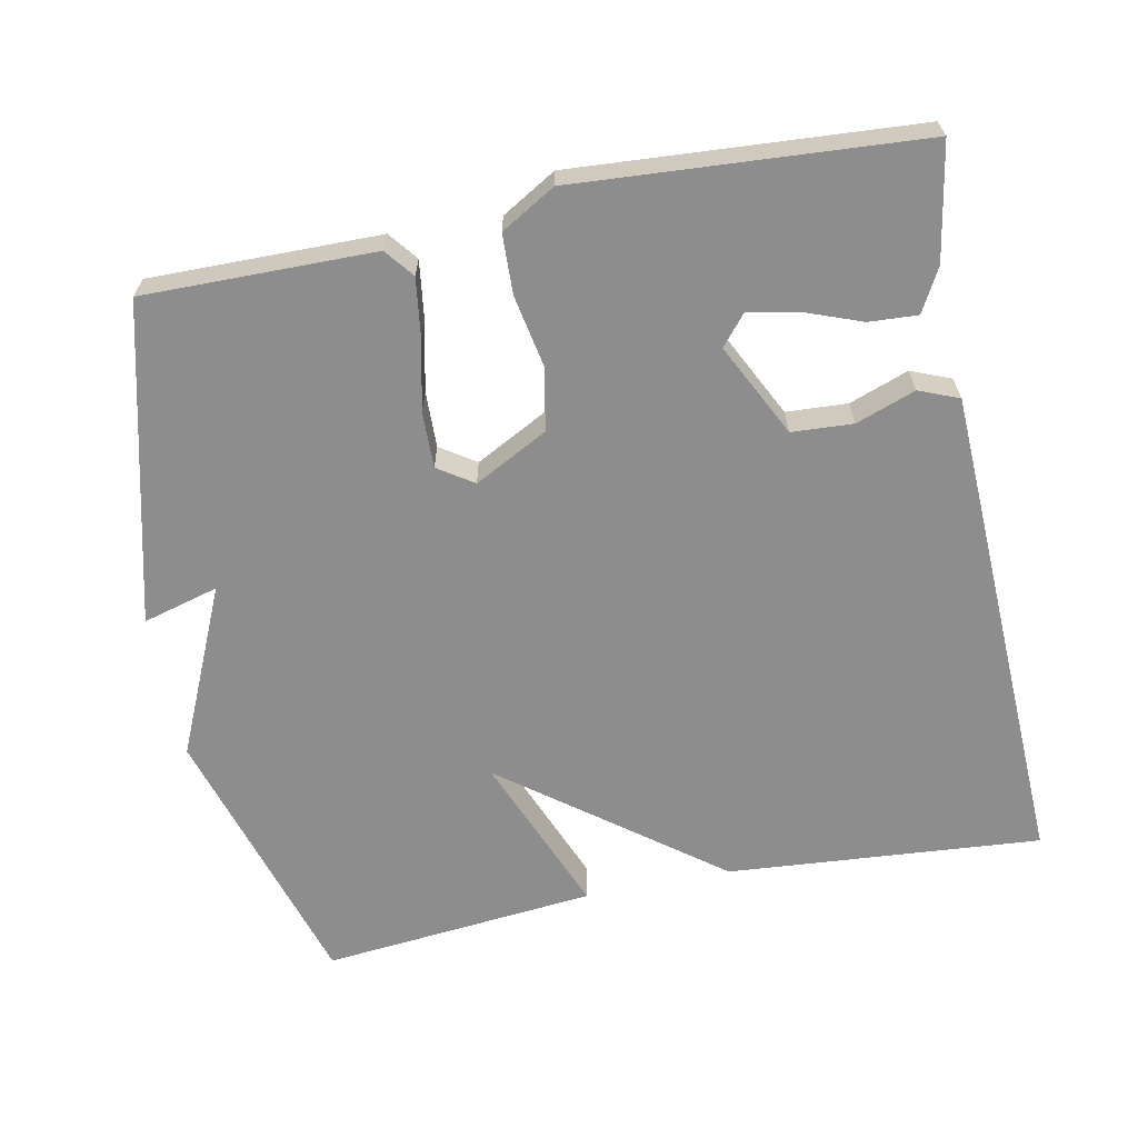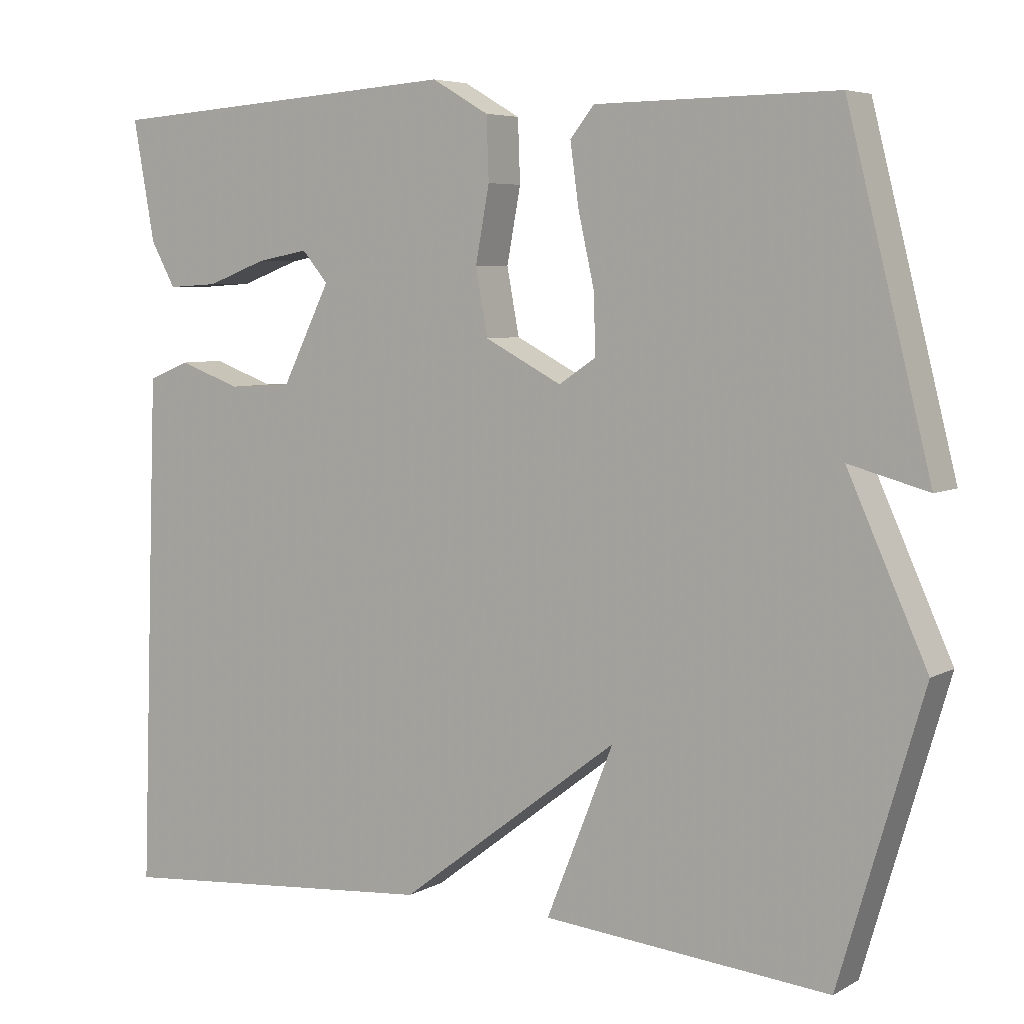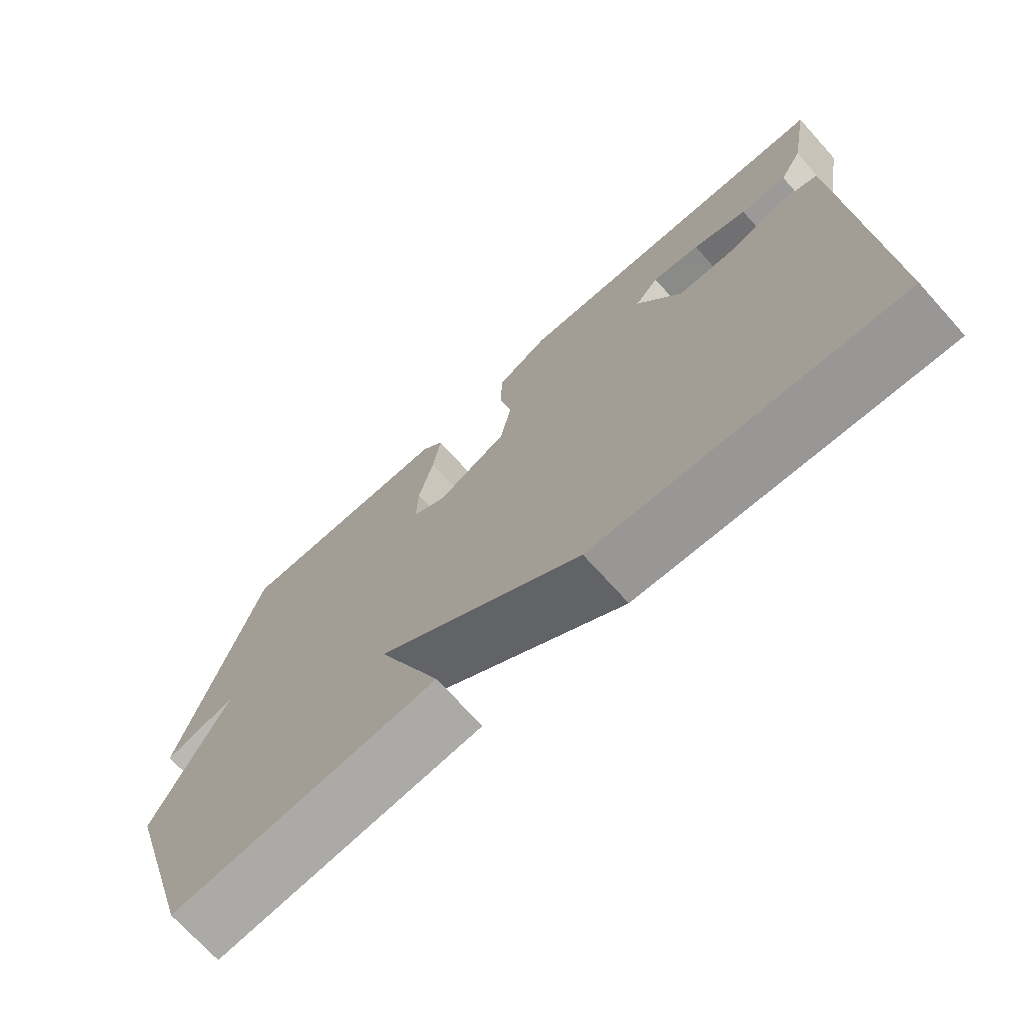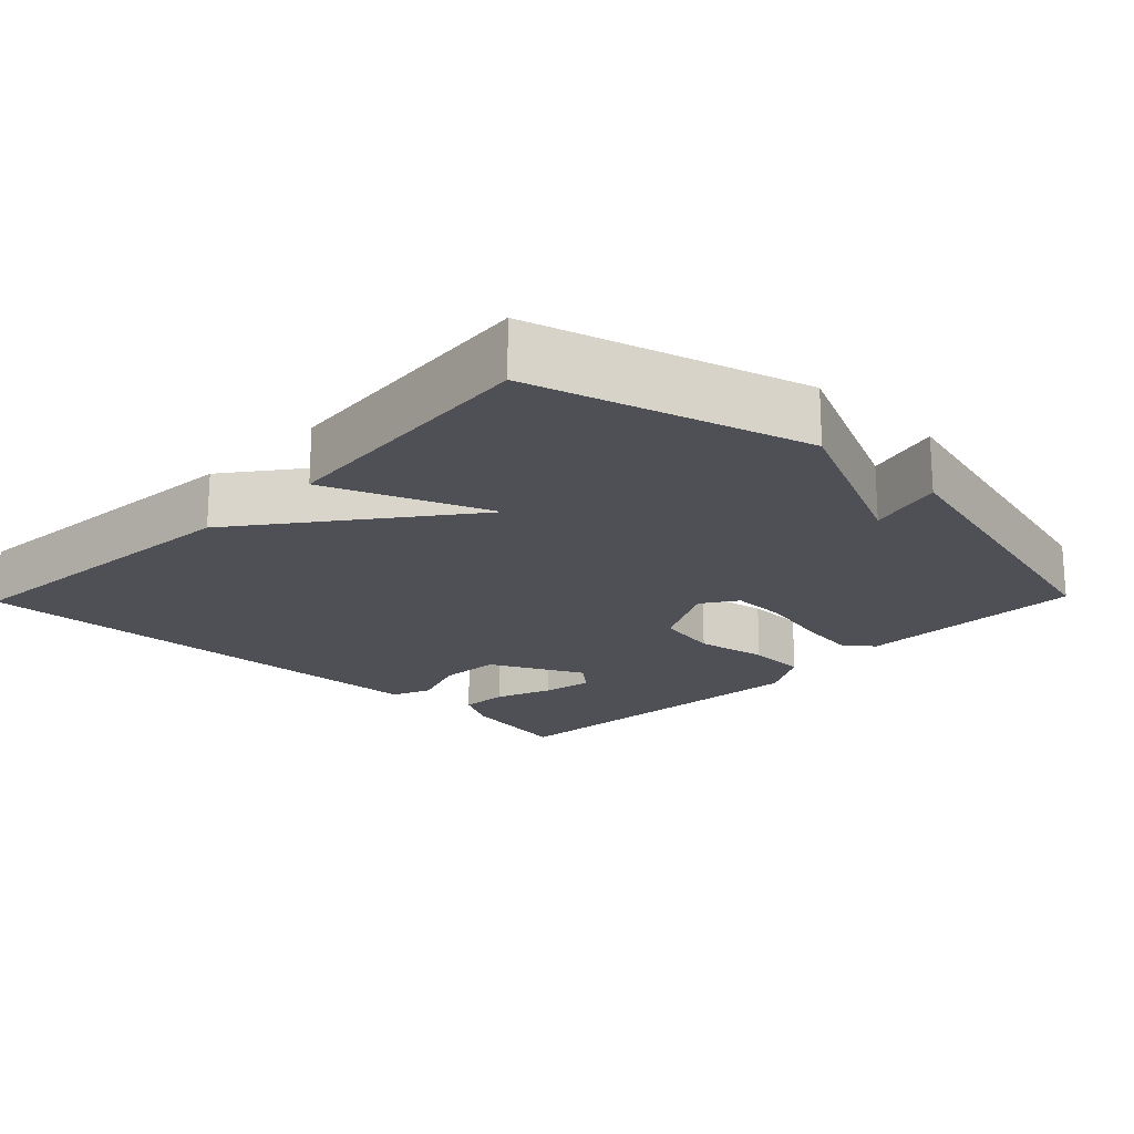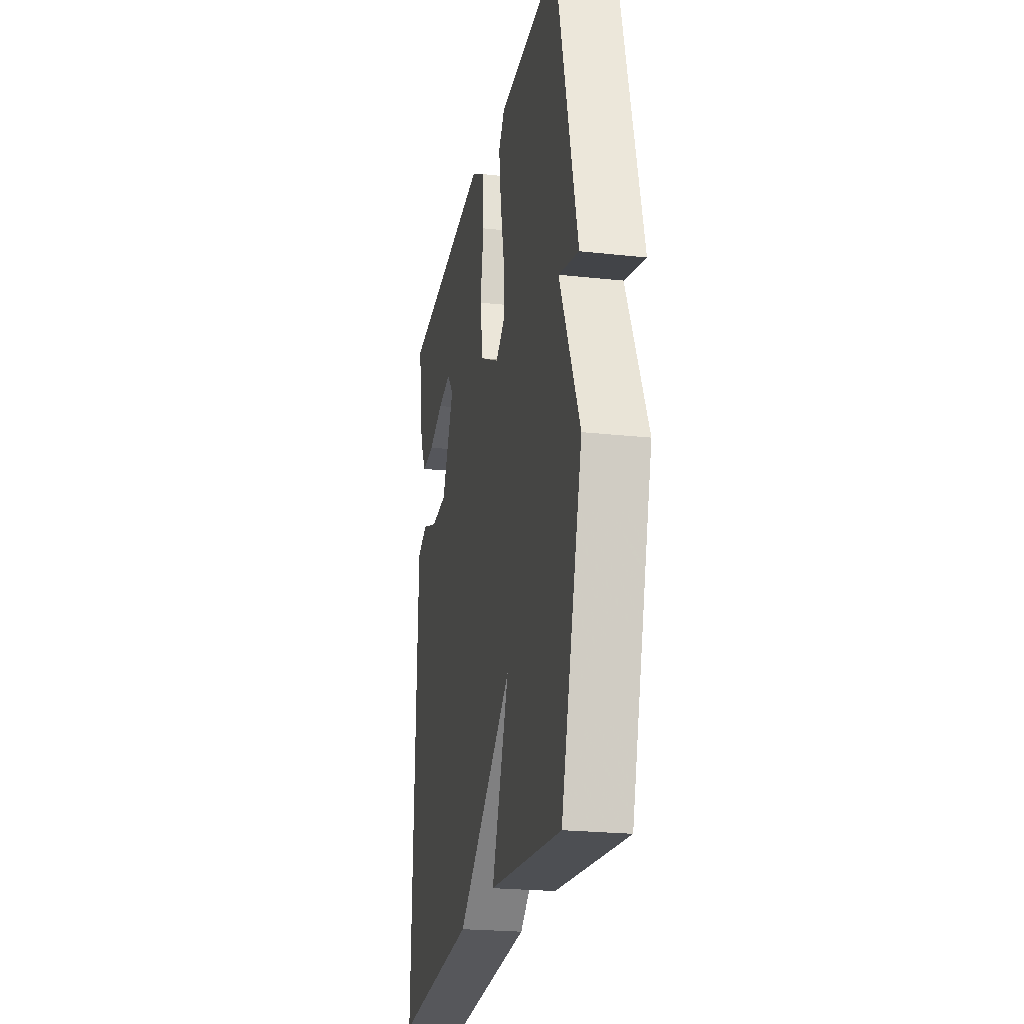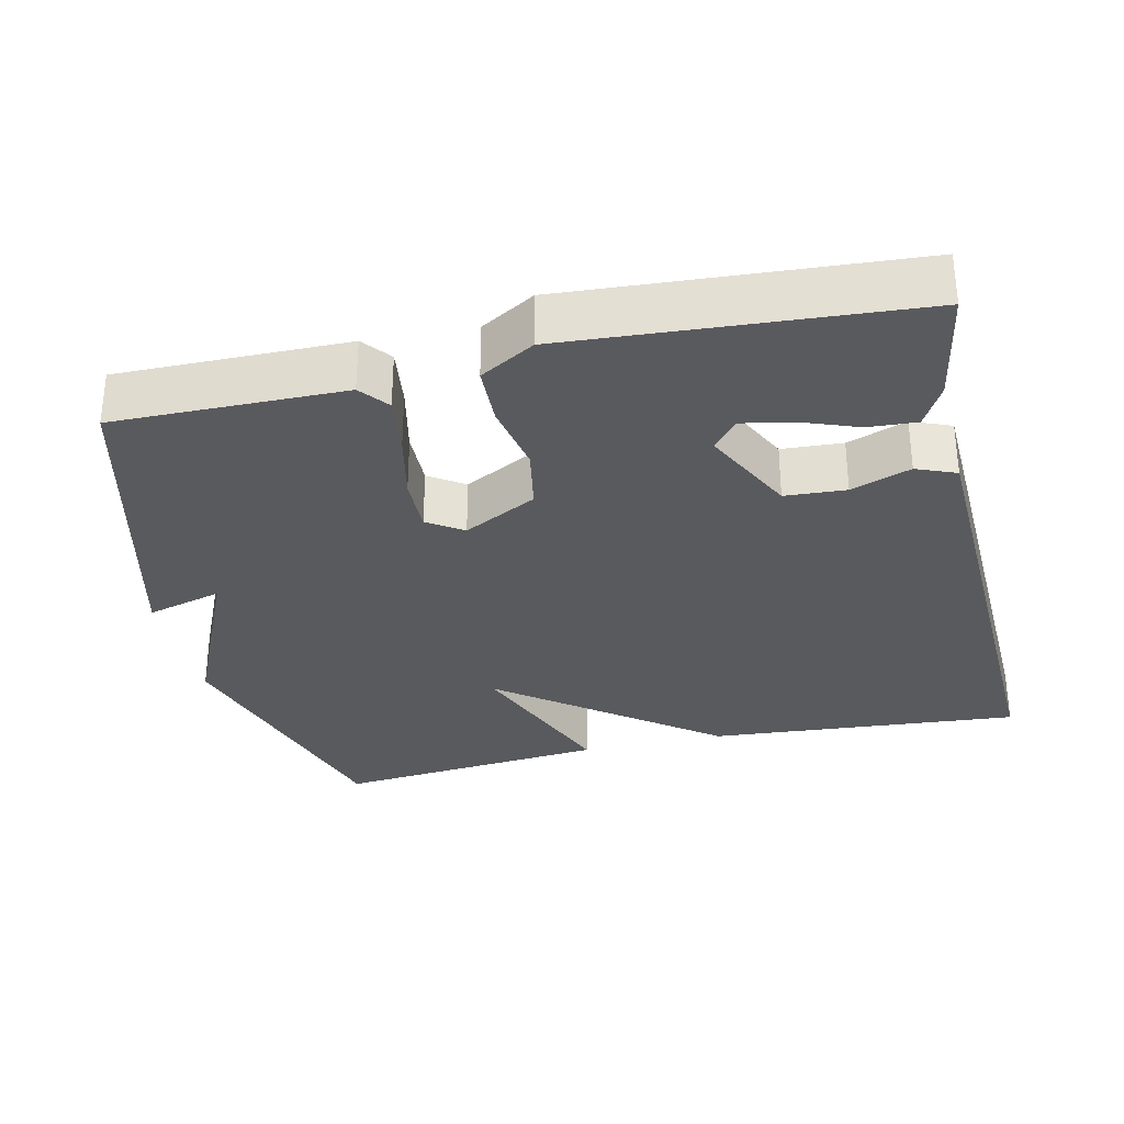
<metadata>
{"format":"obj","ext":"obj","renderer":"f3d","projection":"perspective","resolution":1024,"background":"white","views":[{"elev":-64.6,"azim":11.5,"up":"+Y"},{"elev":5.7,"azim":-147.9,"up":"+Z"},{"elev":-72.0,"azim":42.1,"up":"+Z"},{"elev":-19.3,"azim":-134.1,"up":"+Y"},{"elev":-22.8,"azim":-100.6,"up":"+Z"},{"elev":-31.4,"azim":13.0,"up":"+Y"}]}
</metadata>
<code>
v 0.5 0.07 -0.5
v 0.073 0.07 -0.465
v -0.215 0.07 -0.245
v -0.127 0.07 -0.465
v -0.5 0.07 -0.5
v -0.609 0.07 -0.131
v -0.506 0.07 0.097
v -0.609 0.07 0.069
v -0.5 0.07 0.5
v -0.187 0.07 0.496
v -0.156 0.07 0.457
v -0.167 0.07 0.377
v -0.188 0.07 0.283
v -0.19 0.07 0.206
v -0.142 0.07 0.174
v -0.042 0.07 0.226
v -0.026 0.07 0.312
v -0.044 0.07 0.409
v -0.041 0.07 0.49
v 0.033 0.07 0.533
v 0.5 0.07 0.5
v 0.472 0.07 0.343
v 0.44 0.07 0.285
v 0.374 0.07 0.289
v 0.297 0.07 0.318
v 0.229 0.07 0.331
v 0.195 0.07 0.291
v 0.258 0.07 0.164
v 0.341 0.07 0.159
v 0.422 0.07 0.188
v 0.476 0.07 0.166
v 0.482 0.07 0.006
v 0.5 0 -0.5
v 0.073 0 -0.465
v -0.215 0 -0.245
v -0.127 0 -0.465
v -0.5 0 -0.5
v -0.609 0 -0.131
v -0.506 0 0.097
v -0.609 0 0.069
v -0.5 0 0.5
v -0.187 0 0.496
v -0.156 0 0.457
v -0.167 0 0.377
v -0.188 0 0.283
v -0.19 0 0.206
v -0.142 0 0.174
v -0.042 0 0.226
v -0.026 0 0.312
v -0.044 0 0.409
v -0.041 0 0.49
v 0.033 0 0.533
v 0.5 0 0.5
v 0.472 0 0.343
v 0.44 0 0.285
v 0.374 0 0.289
v 0.297 0 0.318
v 0.229 0 0.331
v 0.195 0 0.291
v 0.258 0 0.164
v 0.341 0 0.159
v 0.422 0 0.188
v 0.476 0 0.166
v 0.482 0 0.006
f 1 2 3
f 32 1 3
f 31 32 3
f 30 31 3
f 29 30 3
f 28 29 3
f 27 28 3
f 23 24 25
f 22 23 25
f 21 22 25
f 20 21 25
f 19 20 25
f 19 25 26
f 19 26 27
f 18 19 27
f 17 18 27
f 11 12 13
f 10 11 13
f 9 10 13
f 8 9 13
f 7 8 13
f 7 13 14
f 5 6 7
f 4 5 7
f 3 4 7
f 3 7 14 15
f 16 17 27
f 3 15 16 27
f 35 34 33
f 35 33 64
f 35 64 63
f 35 63 62
f 35 62 61
f 35 61 60
f 35 60 59
f 57 56 55
f 57 55 54
f 57 54 53
f 57 53 52
f 57 52 51
f 58 57 51
f 59 58 51
f 59 51 50
f 59 50 49
f 45 44 43
f 45 43 42
f 45 42 41
f 45 41 40
f 45 40 39
f 46 45 39
f 39 38 37
f 39 37 36
f 39 36 35
f 47 46 39 35
f 59 49 48
f 59 48 47 35
f 1 33 34 2
f 2 34 35 3
f 3 35 36 4
f 4 36 37 5
f 5 37 38 6
f 6 38 39 7
f 7 39 40 8
f 8 40 41 9
f 9 41 42 10
f 10 42 43 11
f 11 43 44 12
f 12 44 45 13
f 13 45 46 14
f 14 46 47 15
f 15 47 48 16
f 16 48 49 17
f 17 49 50 18
f 18 50 51 19
f 19 51 52 20
f 20 52 53 21
f 21 53 54 22
f 22 54 55 23
f 23 55 56 24
f 24 56 57 25
f 25 57 58 26
f 26 58 59 27
f 27 59 60 28
f 28 60 61 29
f 29 61 62 30
f 30 62 63 31
f 31 63 64 32
f 32 64 33 1

</code>
